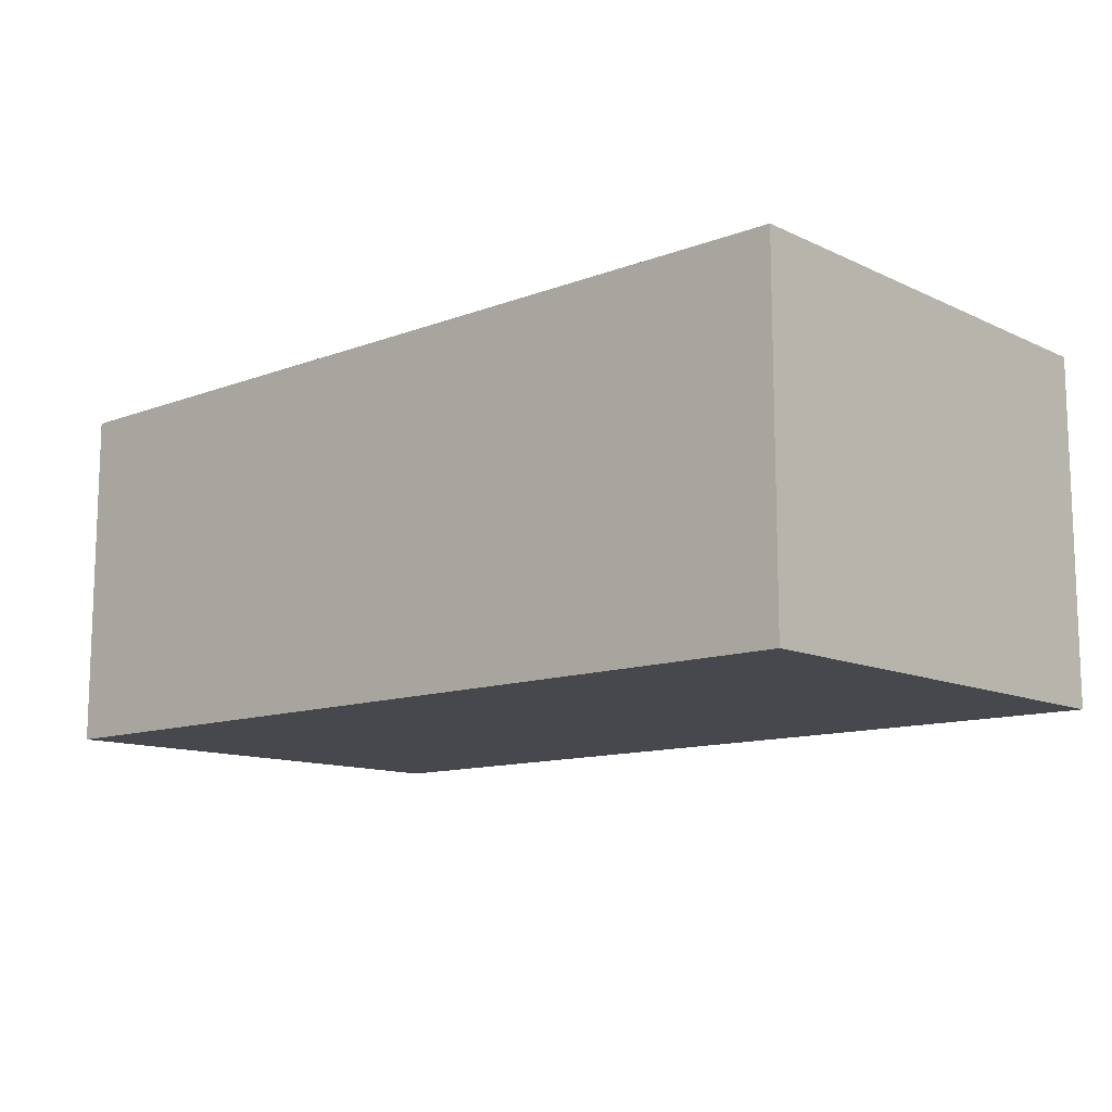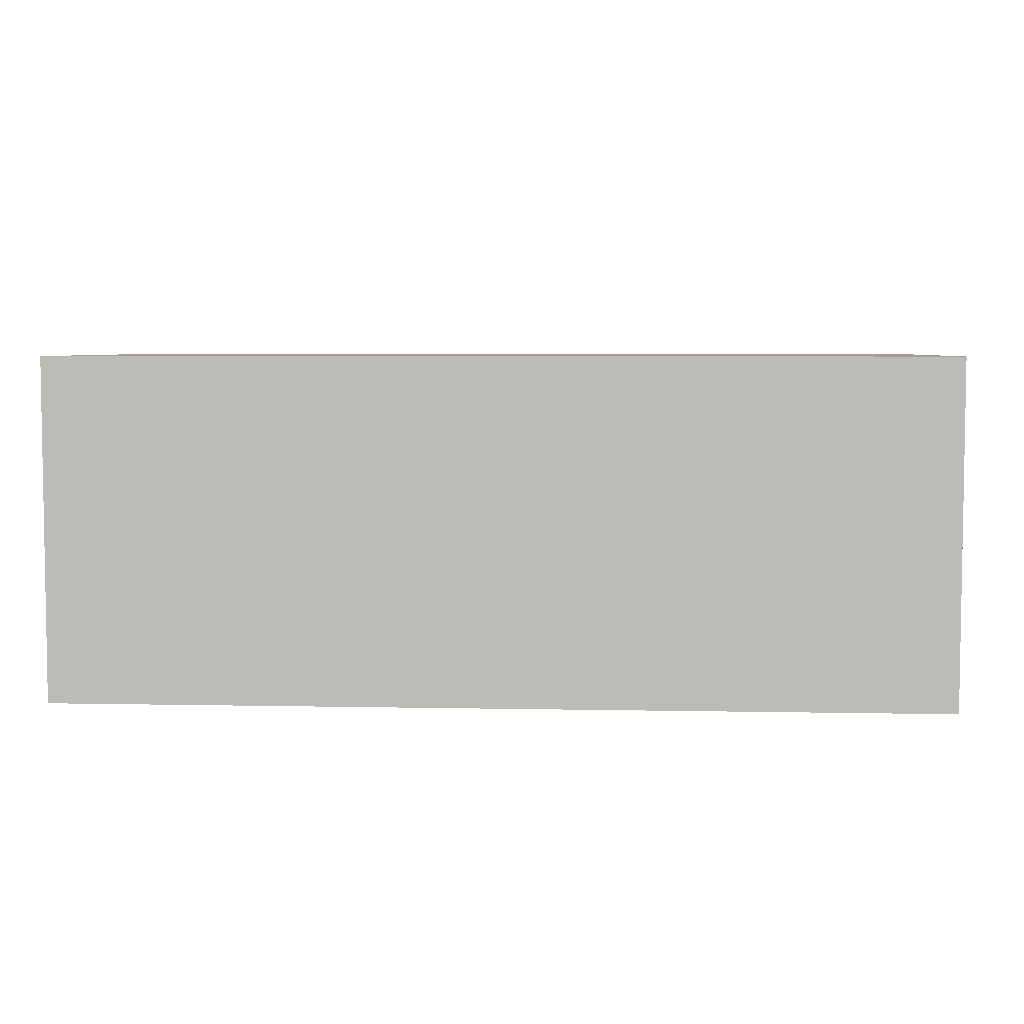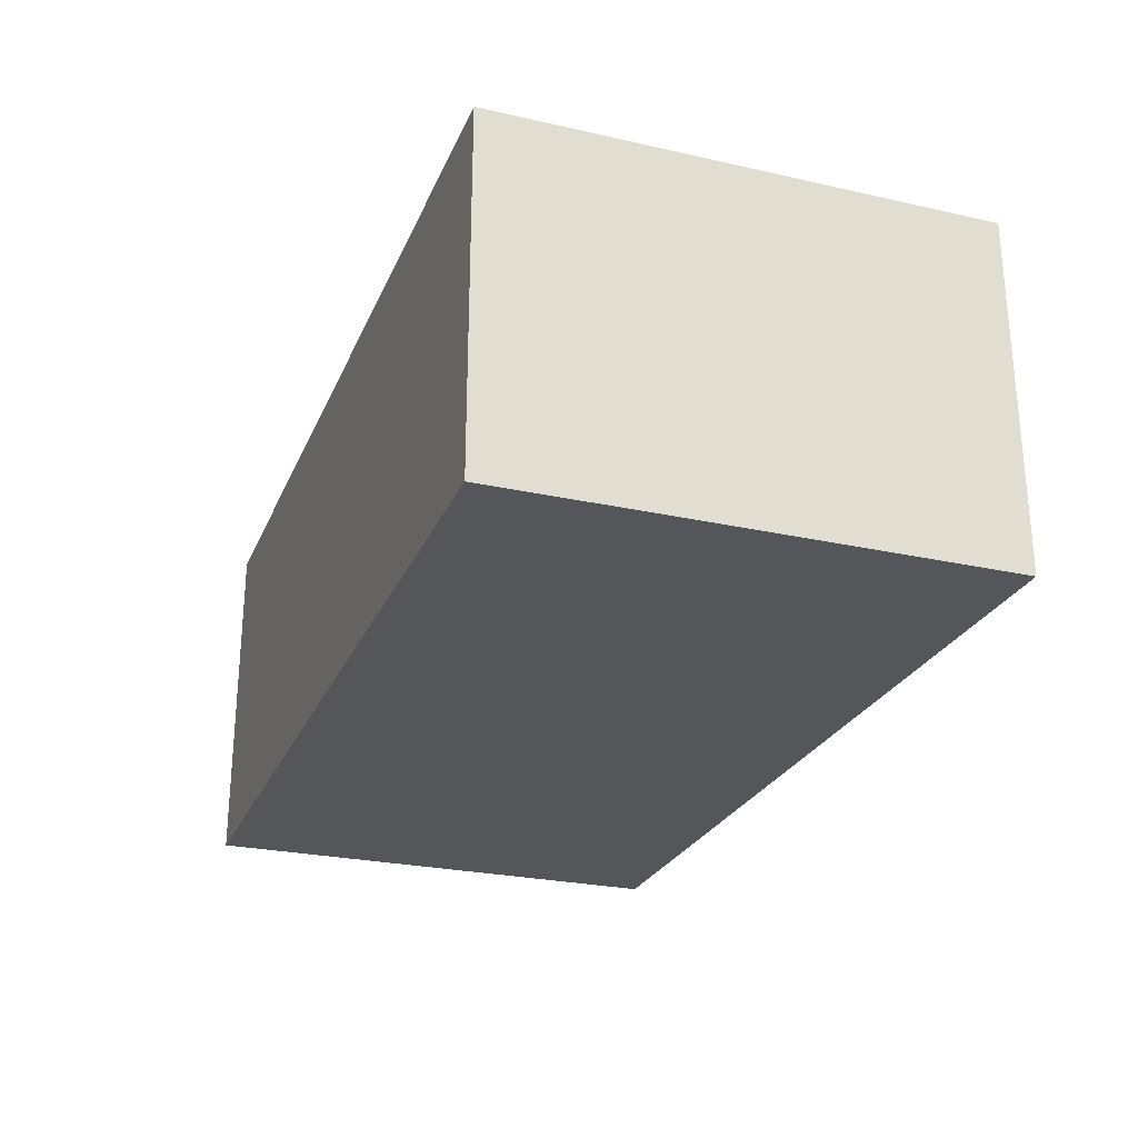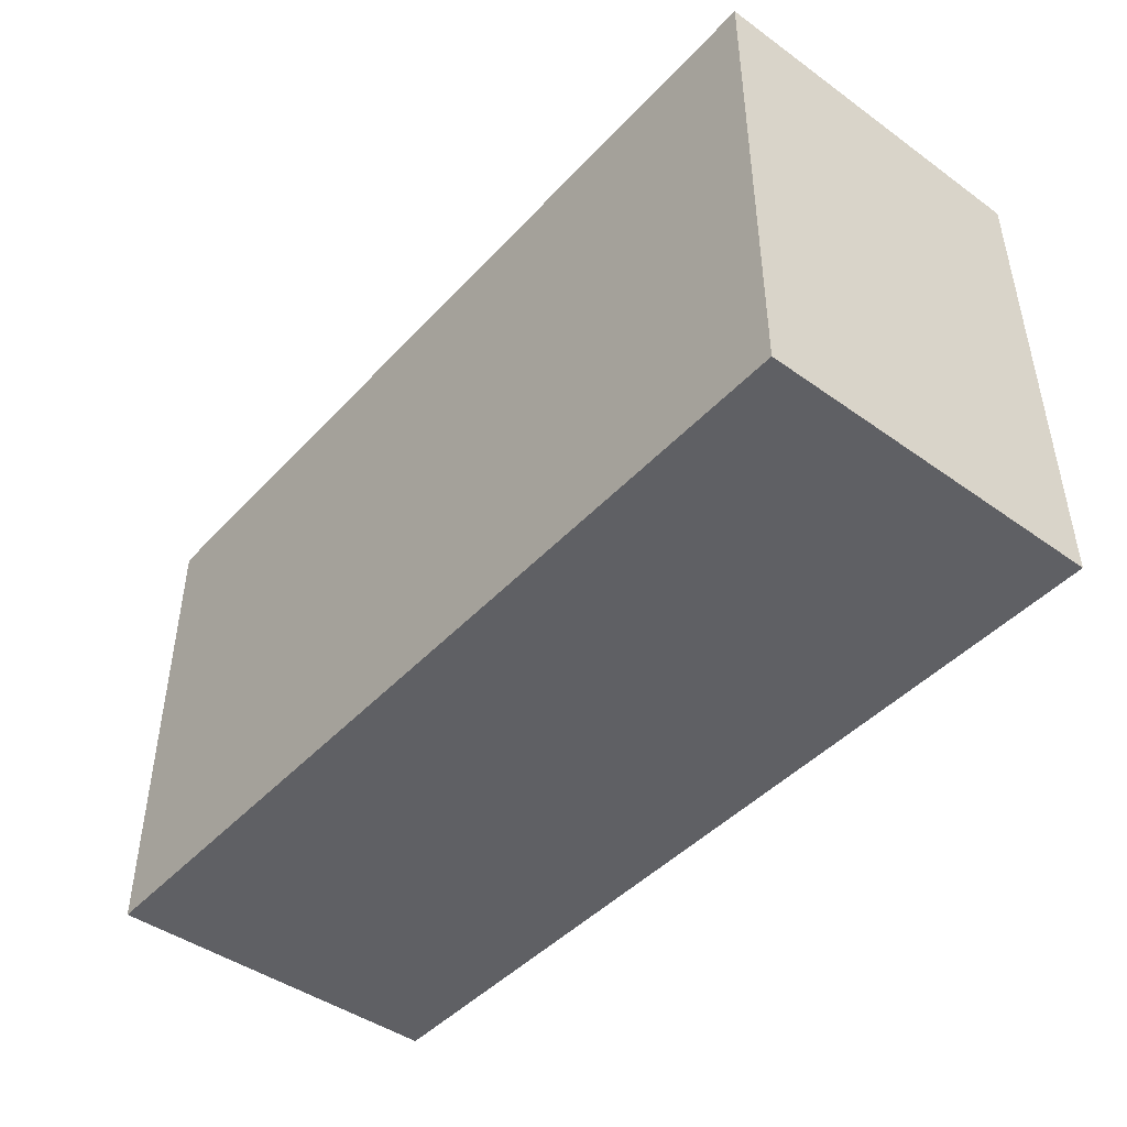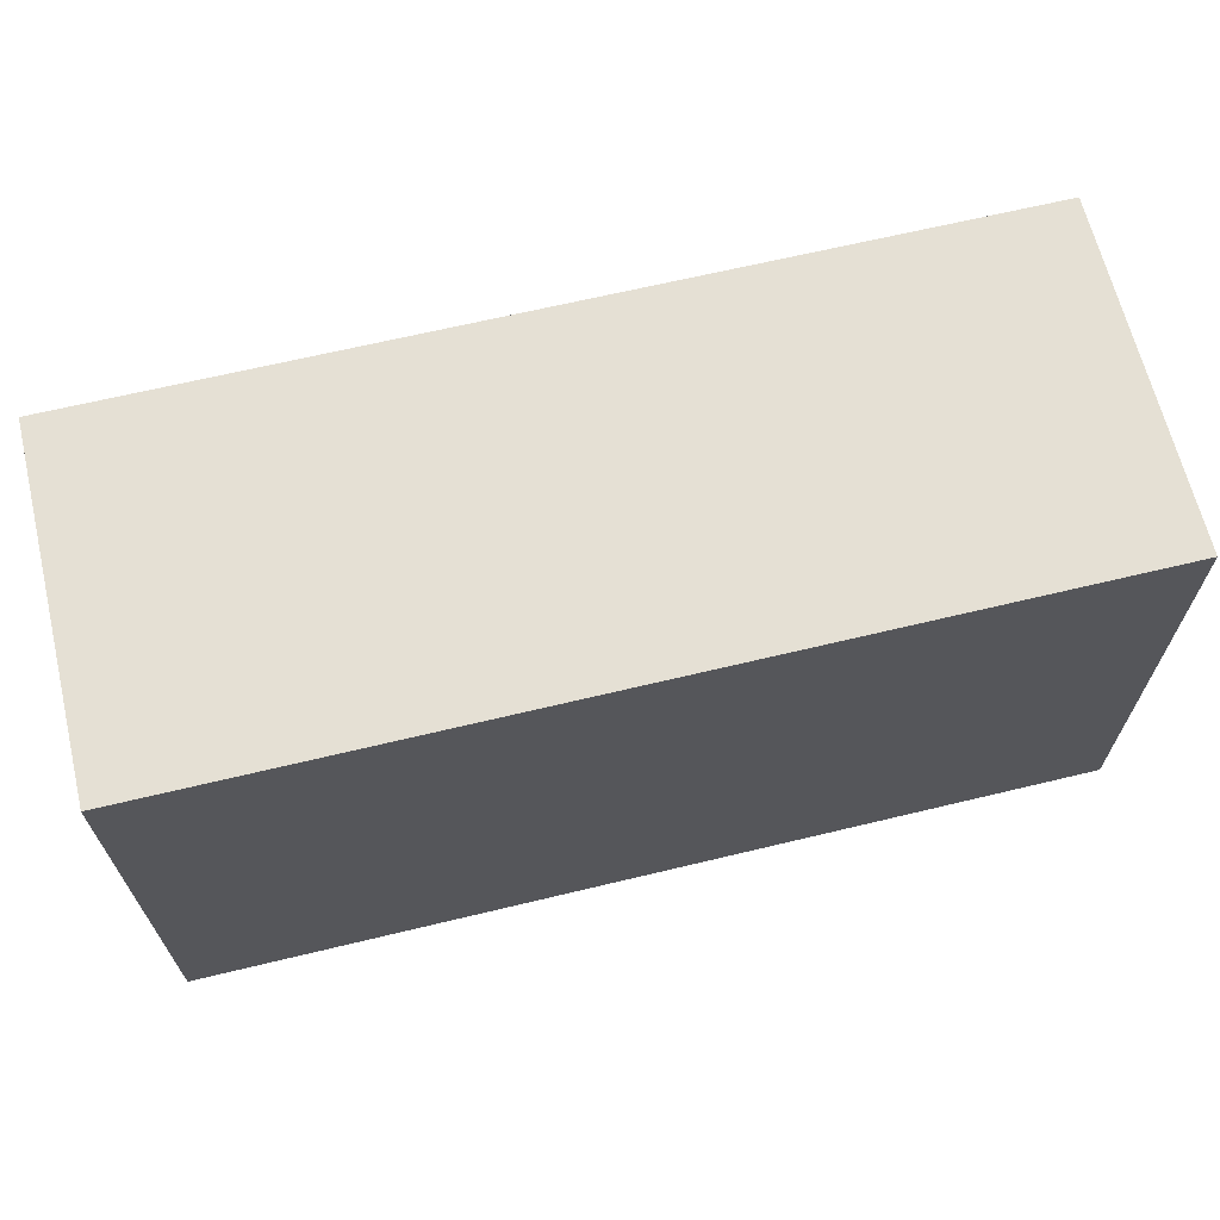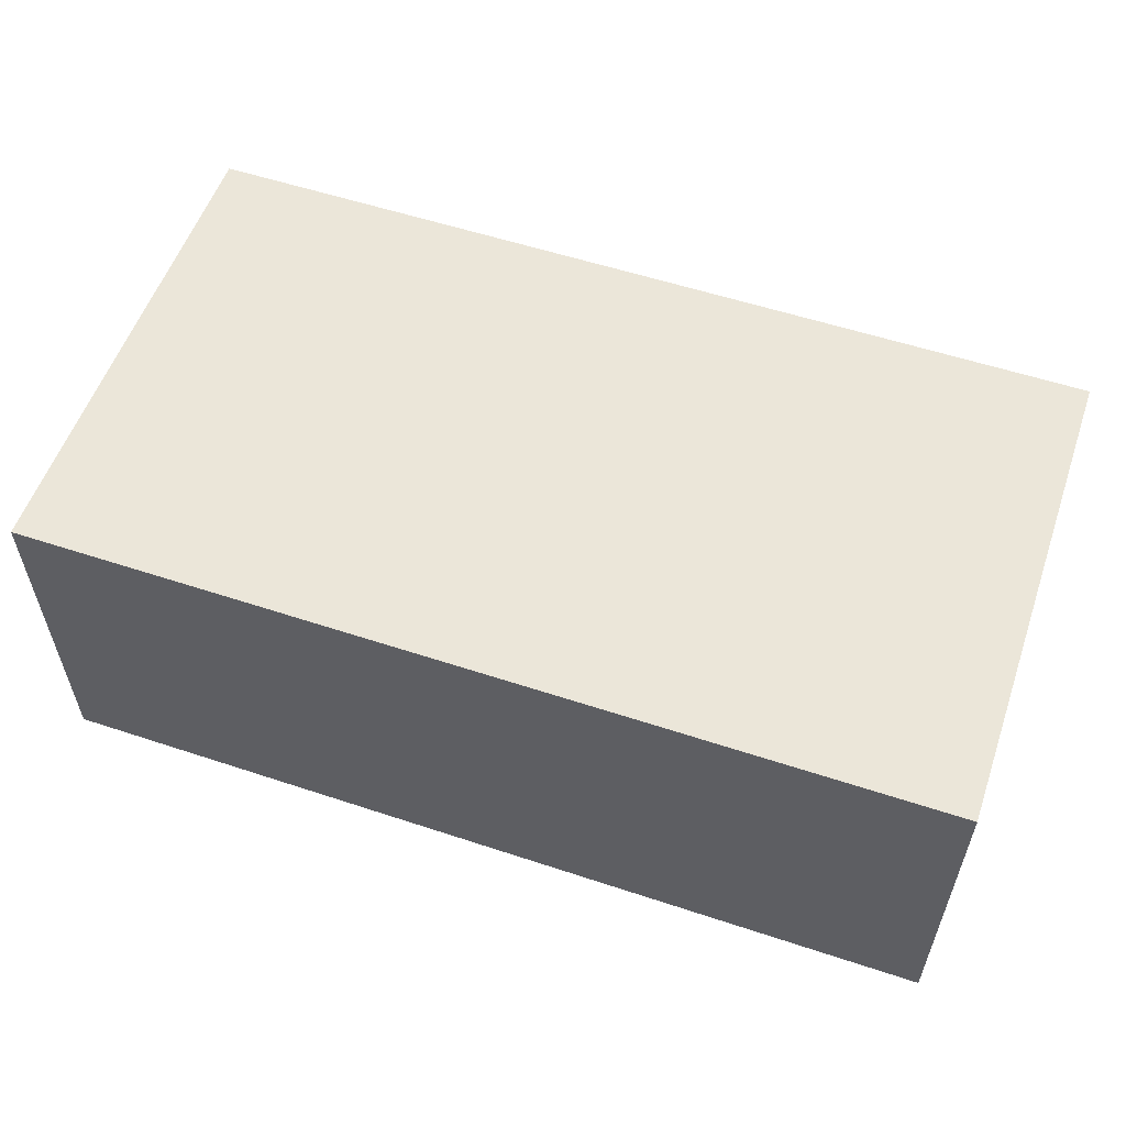
<metadata>
{"format":"obj","ext":"obj","renderer":"f3d","projection":"perspective","resolution":1024,"background":"white","views":[{"elev":-11.8,"azim":-138.0,"up":"+Z"},{"elev":5.1,"azim":-176.4,"up":"+Z"},{"elev":-25.9,"azim":-109.6,"up":"+Z"},{"elev":-45.1,"azim":50.4,"up":"+Y"},{"elev":65.9,"azim":166.4,"up":"+Y"},{"elev":56.2,"azim":-160.9,"up":"+Z"}]}
</metadata>
<code>
o CatCube - 13x7x5
v 6.5 3.5 -2.5
v 6.5 -3.5 -2.5
v 6.5 3.5 2.5
v 6.5 -3.5 2.5
v -6.5 3.5 -2.5
v -6.5 -3.5 -2.5
v -6.5 3.5 2.5
v -6.5 -3.5 2.5
f 1 5 7 3
f 4 3 7 8
f 8 7 5 6
f 6 2 4 8
f 2 1 3 4
f 6 5 1 2

</code>
